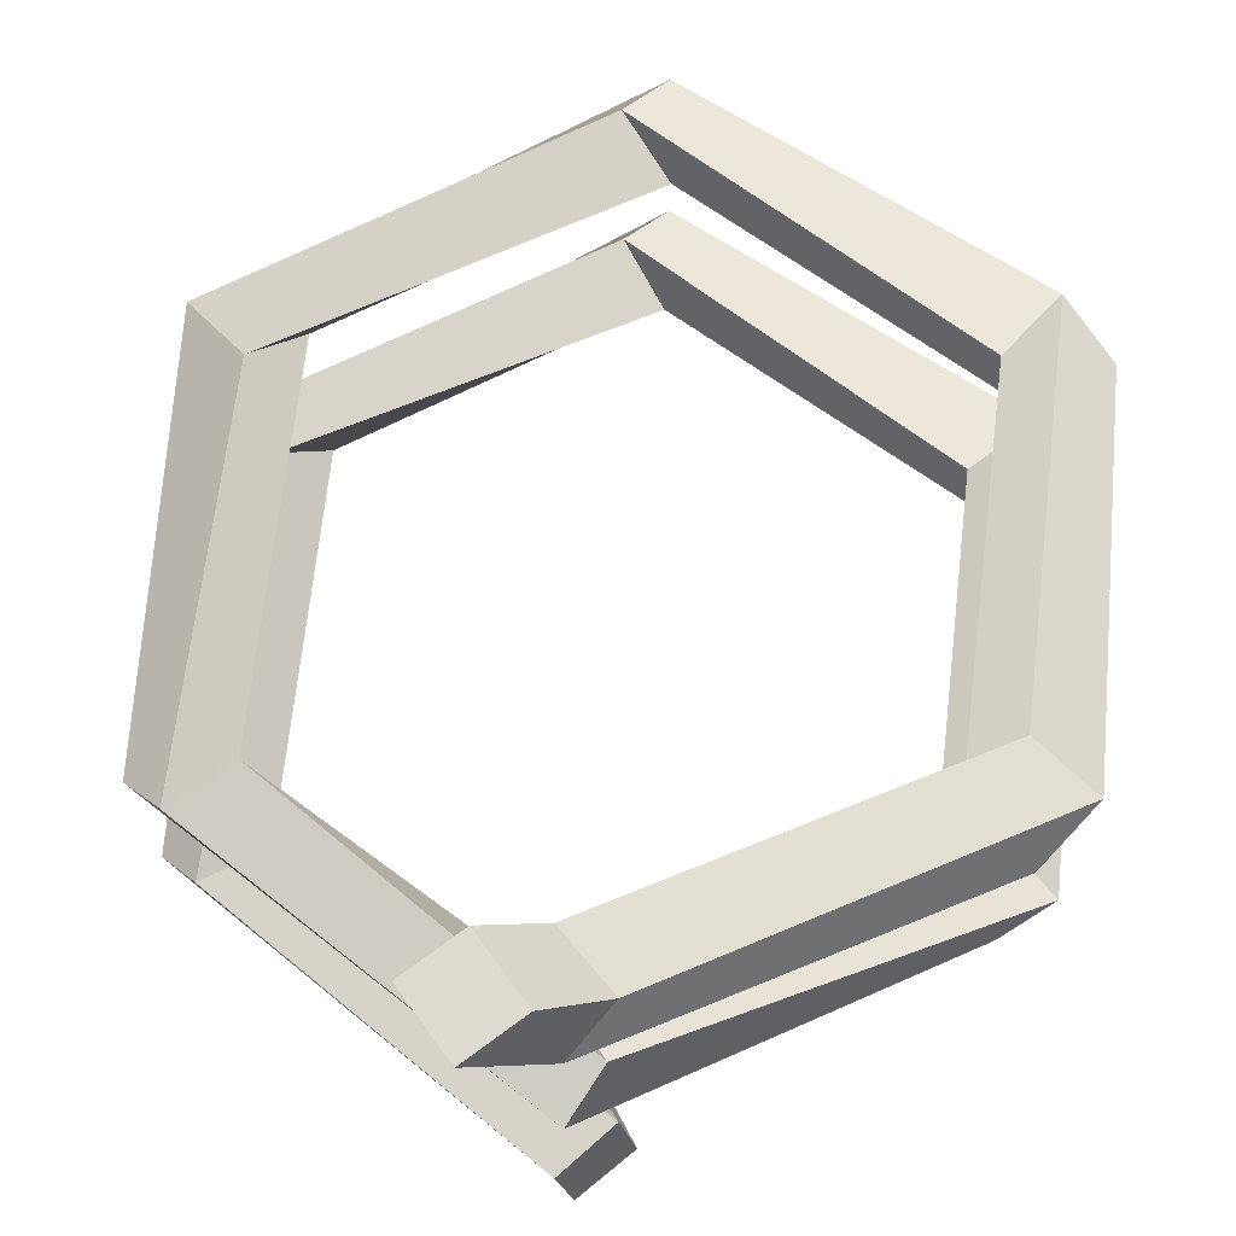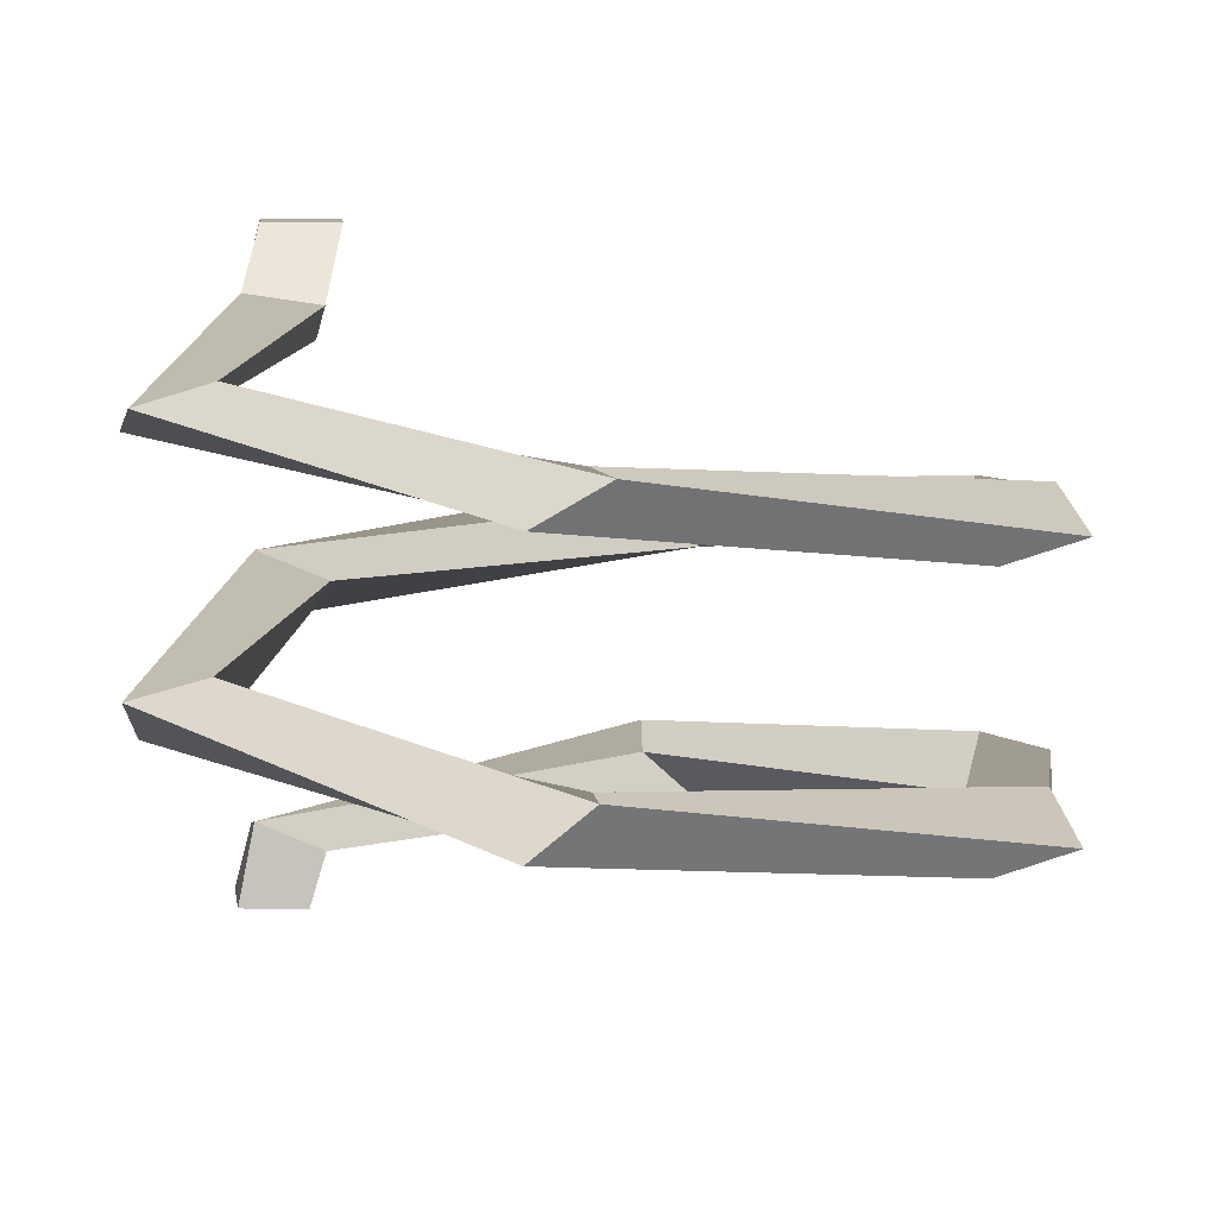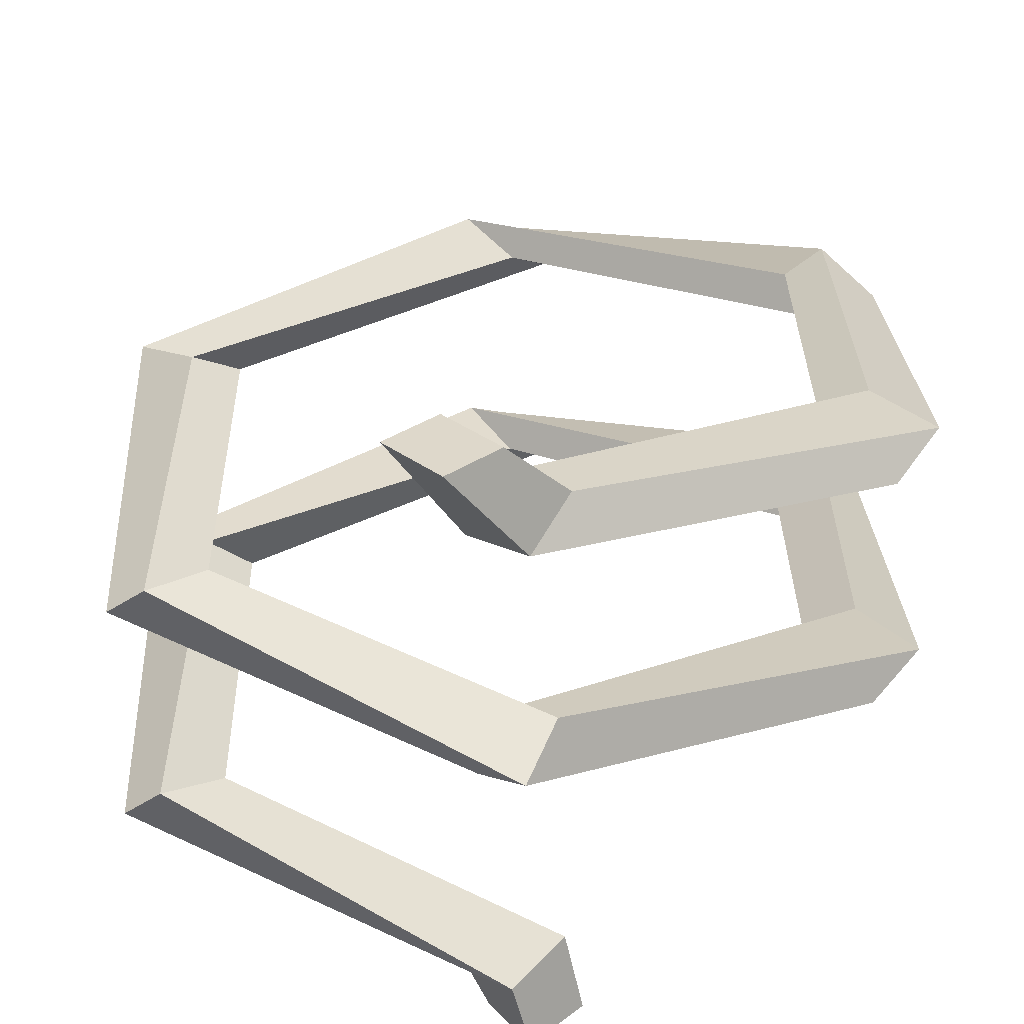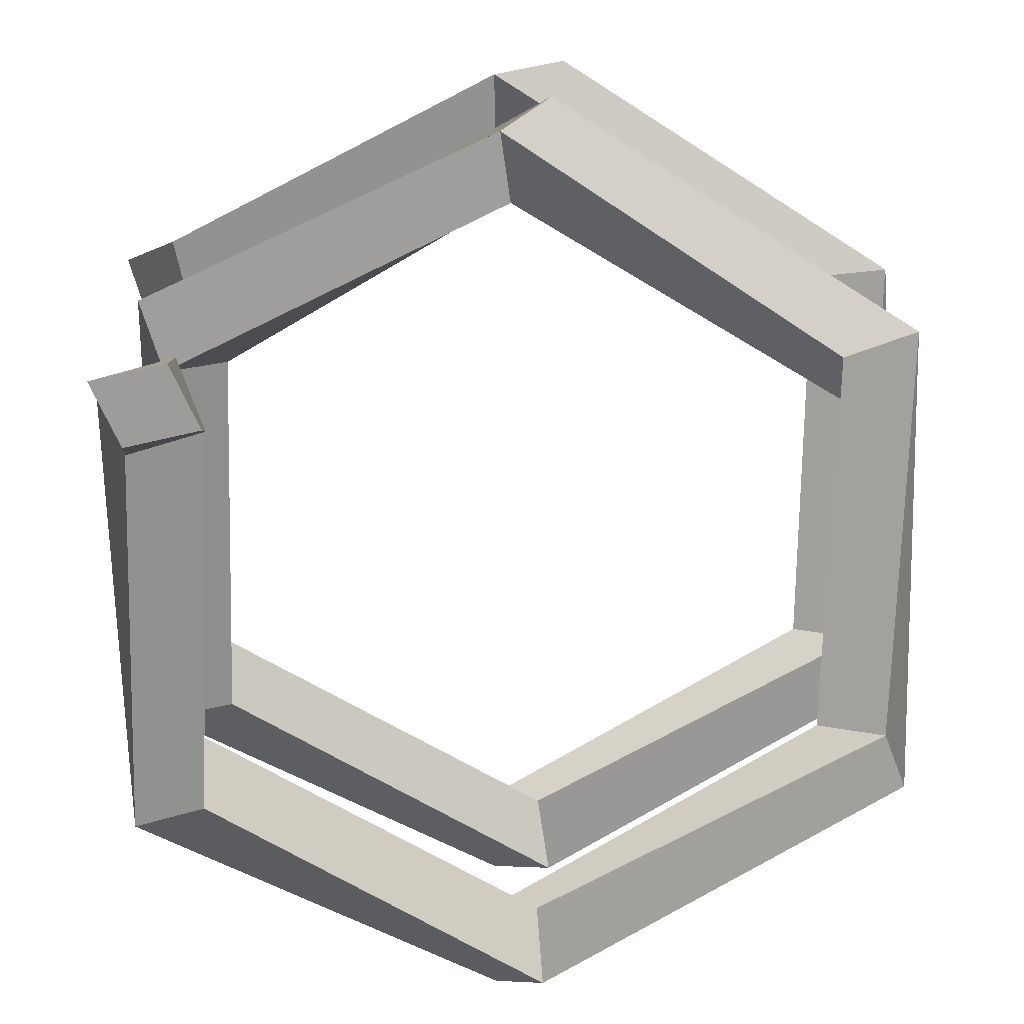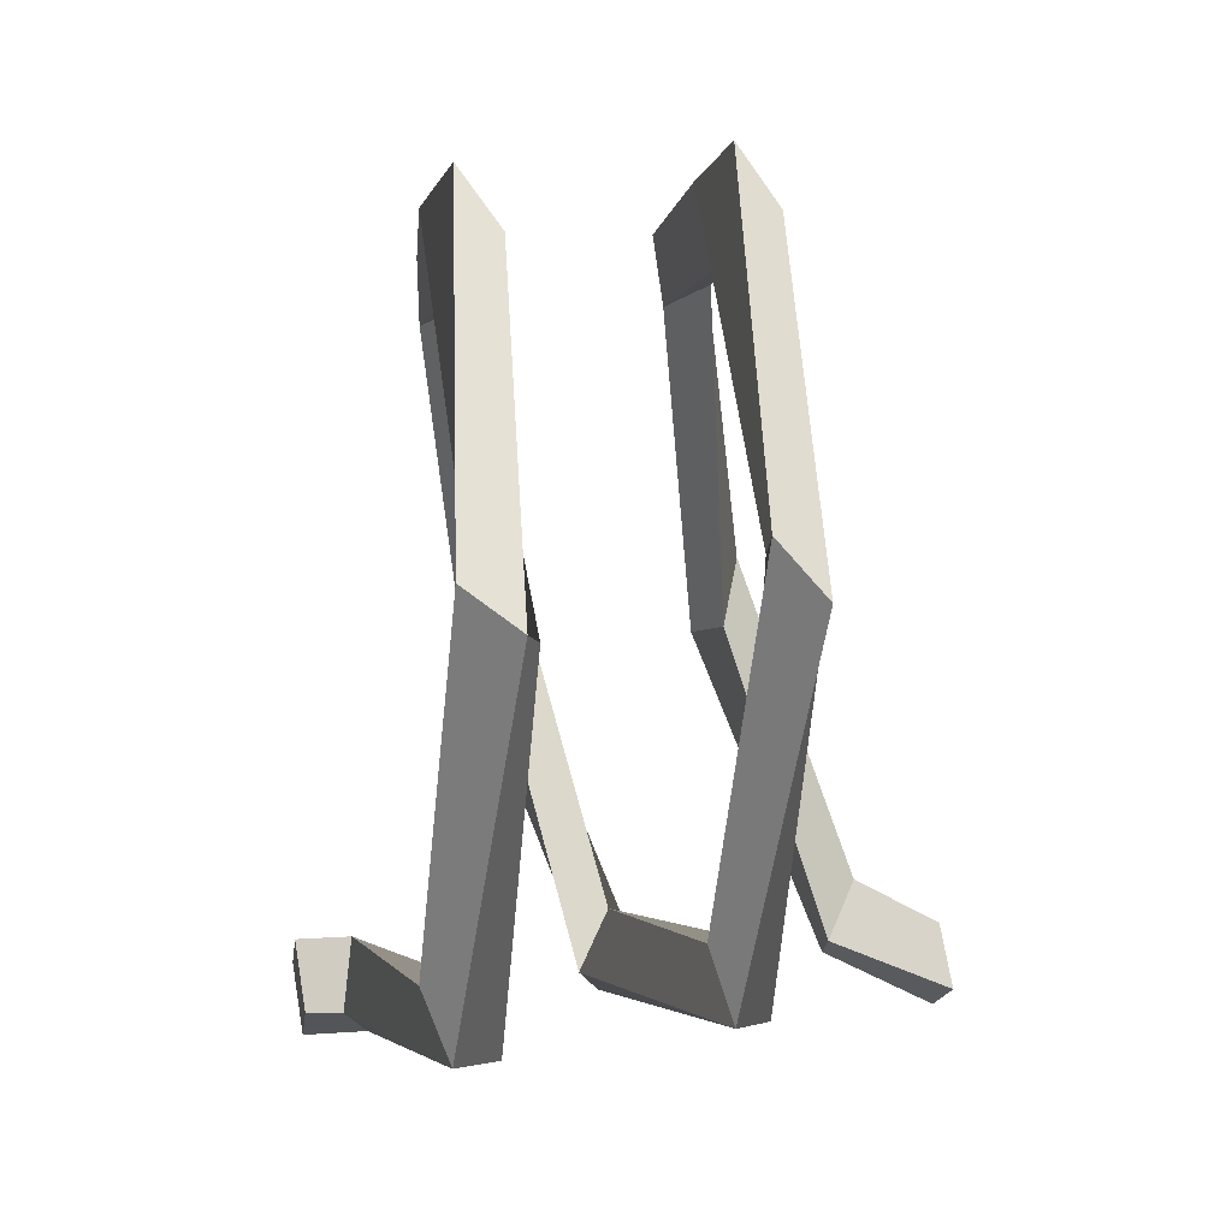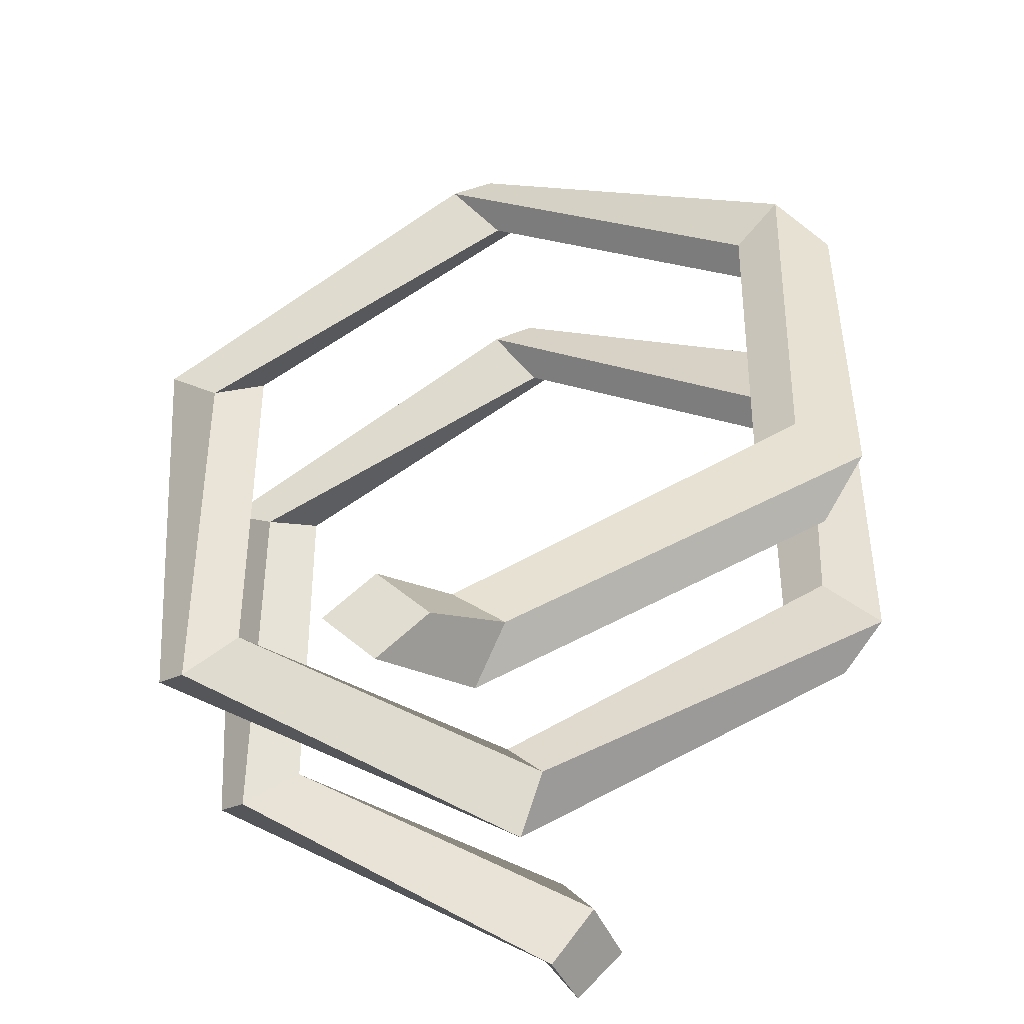
<metadata>
{"format":"obj","ext":"obj","renderer":"f3d","projection":"perspective","resolution":1024,"background":"white","views":[{"elev":70.1,"azim":-173.5,"up":"+Y"},{"elev":9.9,"azim":-53.0,"up":"+Y"},{"elev":31.6,"azim":179.1,"up":"+Y"},{"elev":-70.1,"azim":-121.0,"up":"+Y"},{"elev":29.1,"azim":76.4,"up":"+Z"},{"elev":-43.1,"azim":-168.8,"up":"+Z"}]}
</metadata>
<code>
o spring
v 0.006738 0.0652 -0.5167
v 0.3992 0.1447 -0.2751
v 0.05077 0.03363 -0.4534
v 0.4477 0.08758 -0.2374
v -0.007193 0.0547 -0.3935
v 0.3798 0.06896 -0.1851
v -0.05123 0.08627 -0.4568
v 0.3312 0.1261 -0.2228
v 0.449 0.1678 0.2283
v 0.3819 0.1932 0.1799
v 0.3971 0.1142 0.2599
v 0.33 0.1396 0.2115
v 0.04656 0.2344 0.4471
v -0.004242 0.2075 0.3832
v 0.003787 0.1936 0.5066
v -0.04702 0.1667 0.4426
v -0.332 0.2668 0.2118
v -0.3829 0.2177 0.1709
v -0.397 0.2772 0.2689
v -0.4479 0.2281 0.228
v -0.331 0.28 -0.2204
v -0.3966 0.2603 -0.2729
v -0.3833 0.3284 -0.1873
v -0.4489 0.3086 -0.2398
v 0.04064 0.3034 -0.4519
v -0.007052 0.3366 -0.516
v 0.006598 0.3458 -0.3942
v -0.0411 0.379 -0.4583
v 0.3967 0.4199 -0.2781
v 0.4453 0.3689 -0.2421
v 0.3823 0.3562 -0.1821
v 0.3336 0.4073 -0.2181
v 0.4488 0.4491 0.2237
v 0.3822 0.4639 0.1679
v 0.3967 0.406 0.2719
v 0.3302 0.4208 0.2161
v 0.04857 0.5143 0.4452
v -0.007336 0.489 0.3837
v 0.006881 0.4746 0.5061
v -0.04903 0.4494 0.4446
v -0.3338 0.5489 0.2089
v -0.3934 0.5083 0.1611
v -0.3865 0.5491 0.2787
v -0.446 0.5085 0.2309
v -0.3291 0.5713 -0.2407
v -0.3995 0.5496 -0.2843
v -0.3804 0.6015 -0.1759
v -0.4508 0.5798 -0.2195
v 0.05129 0.5947 -0.45
v -0.01055 0.6086 -0.5114
v 0.01009 0.6363 -0.3988
v -0.05174 0.6502 -0.4602
v 0.1309 0.7197 -0.4828
v 0.07106 0.7197 -0.5475
v 0.07422 0.7197 -0.4297
v 0.01436 0.7197 -0.4944
v -0.0135 -0.006498 -0.5243
v 0.03053 -0.006498 -0.4611
v -0.02743 -0.006498 -0.4012
v -0.07147 -0.006498 -0.4644
f 1 2 4 3
f 3 4 6 5
f 2 8 12 10
f 5 6 8 7
f 7 8 2 1
f 5 7 60 59
f 12 11 15 16
f 6 4 9 11
f 4 2 10 9
f 8 6 11 12
f 13 14 18 17
f 9 10 14 13
f 10 12 16 14
f 11 9 13 15
f 18 20 24 22
f 14 16 20 18
f 15 13 17 19
f 16 15 19 20
f 22 24 28 26
f 19 17 21 23
f 20 19 23 24
f 17 18 22 21
f 23 21 25 27
f 24 23 27 28
f 21 22 26 25
f 26 29 30 25
f 25 30 31 27
f 29 32 36 34
f 27 31 32 28
f 28 32 29 26
f 26 25 27 28
f 36 35 39 40
f 31 30 33 35
f 30 29 34 33
f 32 31 35 36
f 37 38 42 41
f 33 34 38 37
f 34 36 40 38
f 35 33 37 39
f 42 44 48 46
f 38 40 44 42
f 39 37 41 43
f 40 39 43 44
f 46 48 52 50
f 43 41 45 47
f 44 43 47 48
f 41 42 46 45
f 52 51 55 56
f 47 45 49 51
f 48 47 51 52
f 45 46 50 49
f 53 54 56 55
f 49 50 54 53
f 50 52 56 54
f 51 49 53 55
f 57 58 59 60
f 7 1 57 60
f 3 5 59 58
f 1 3 58 57

</code>
